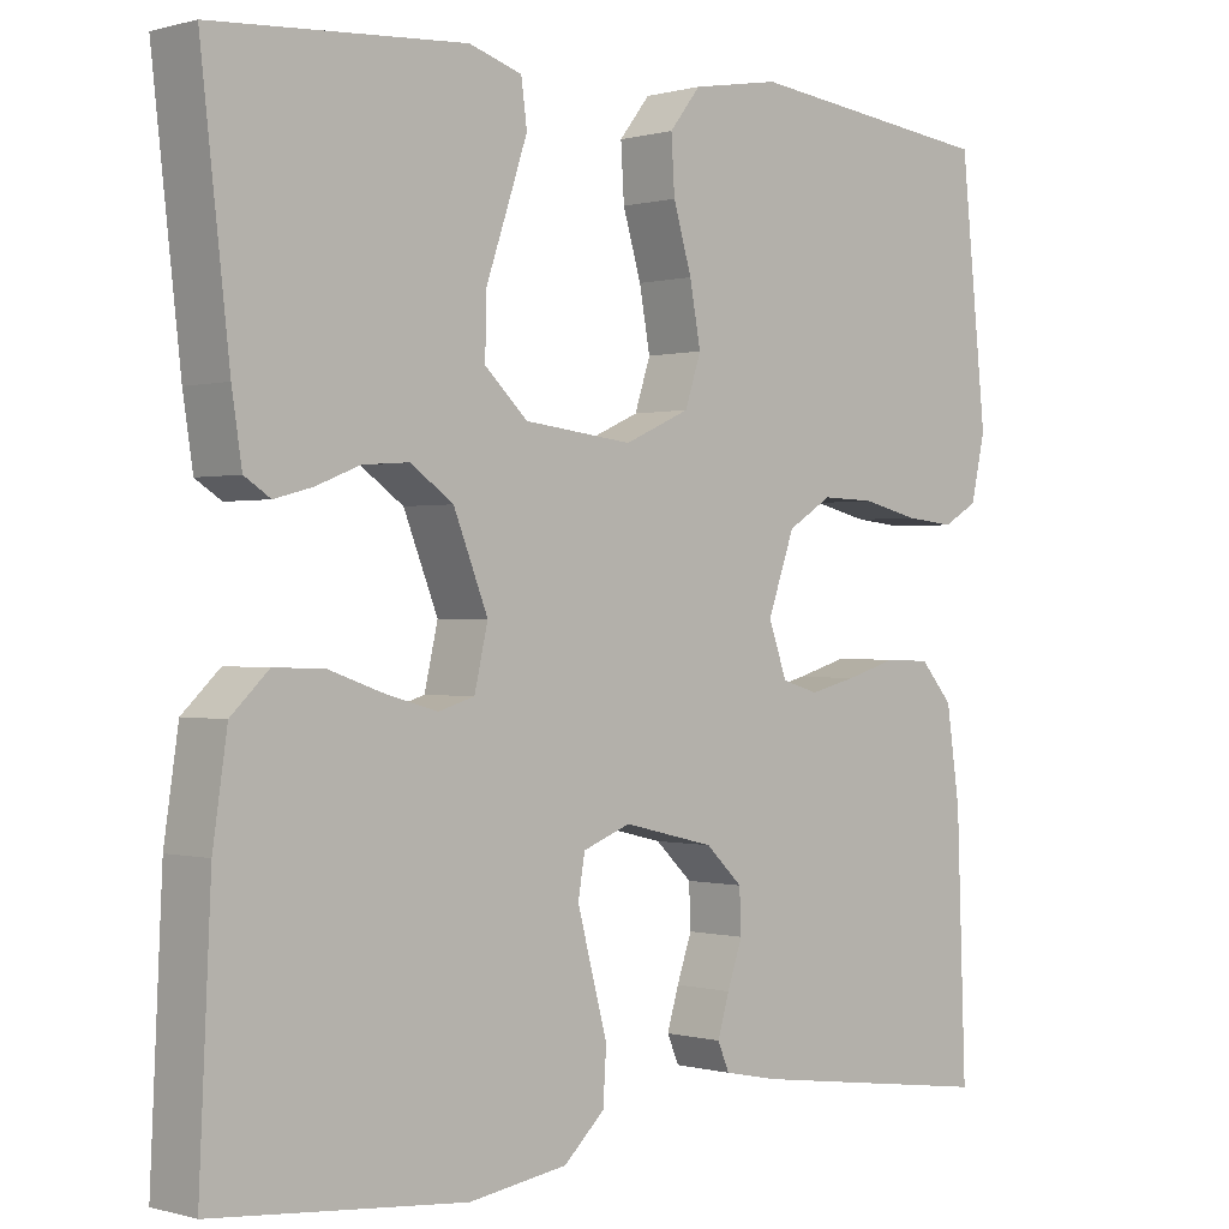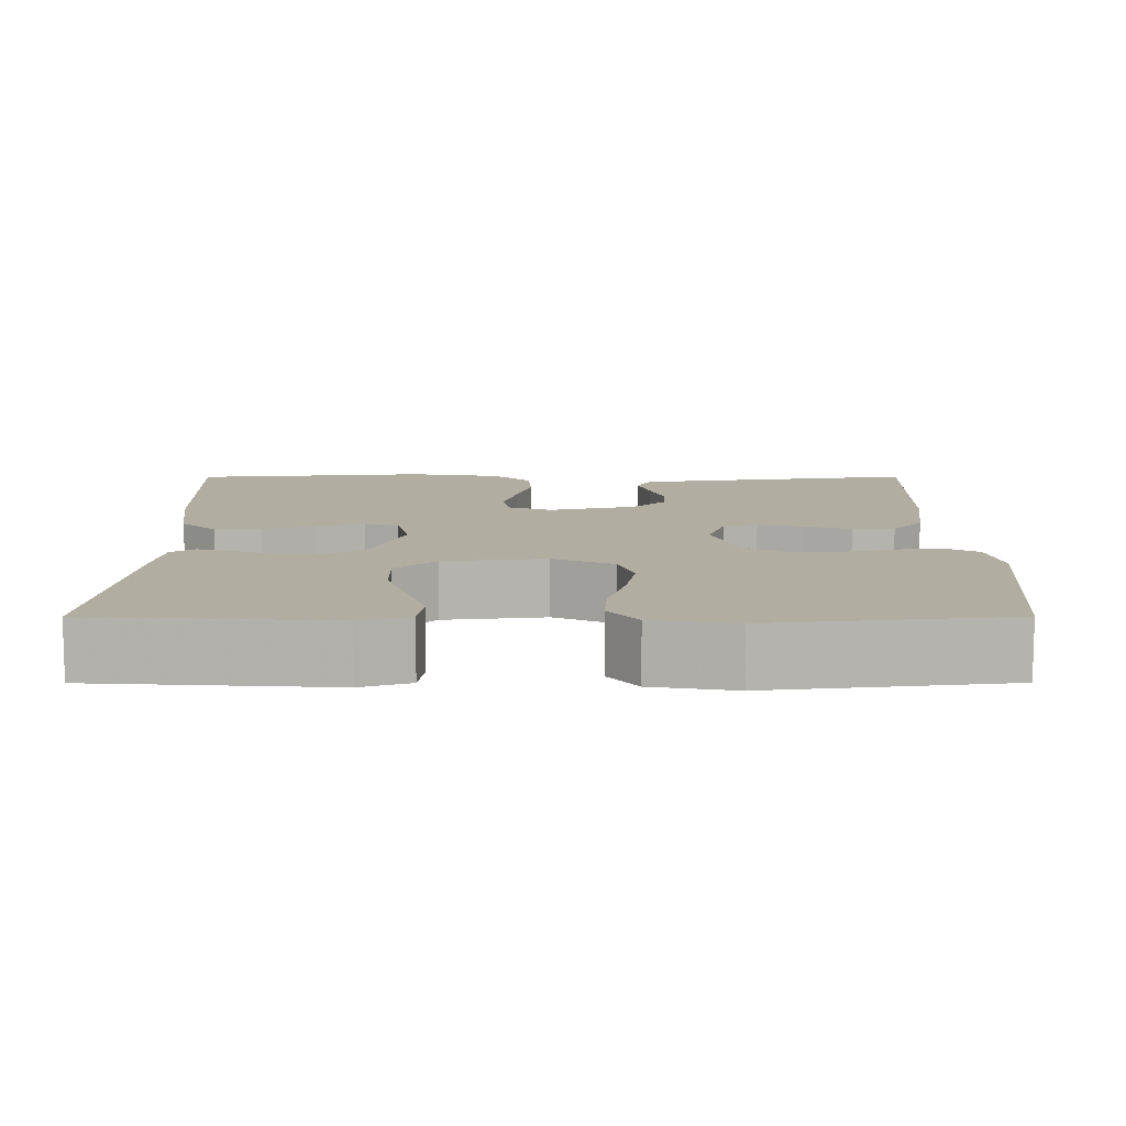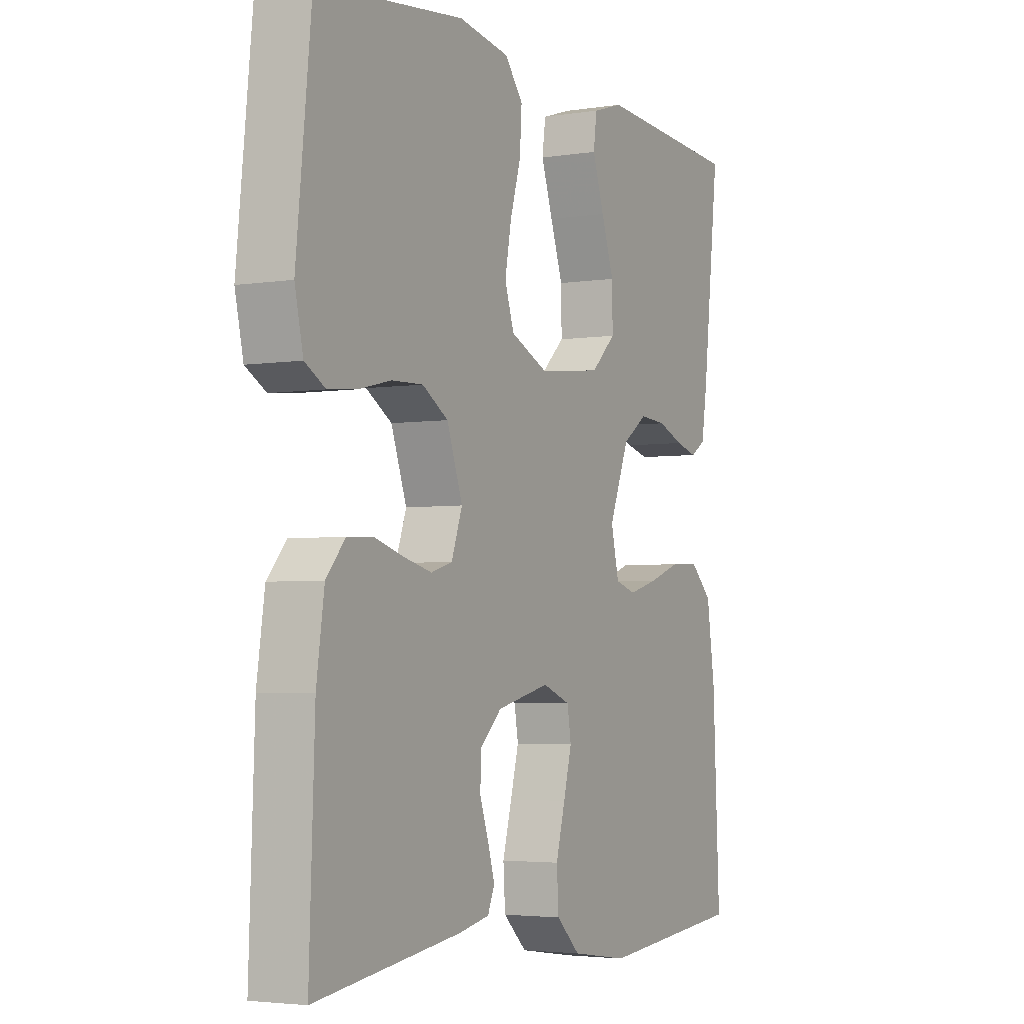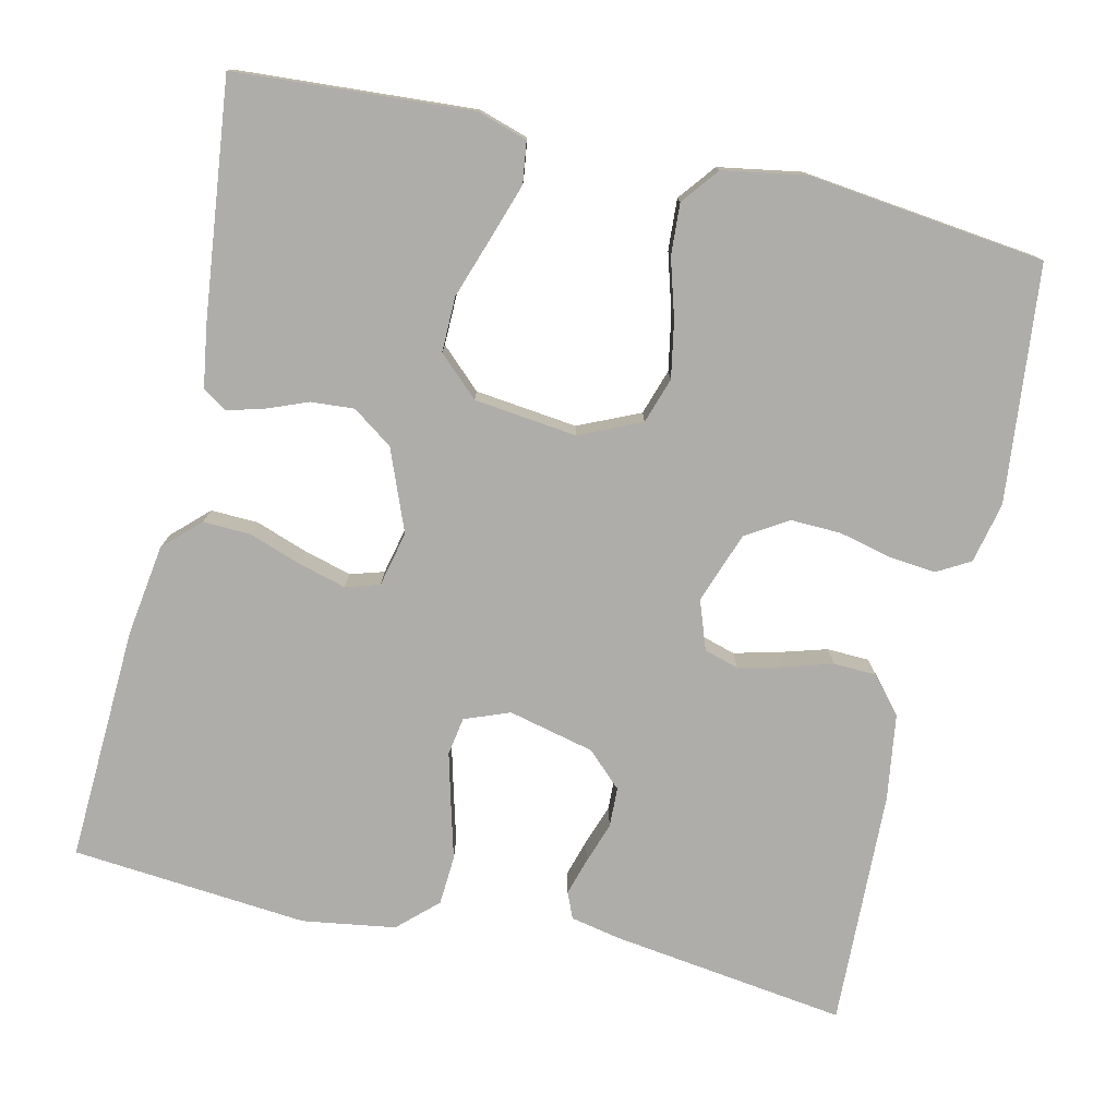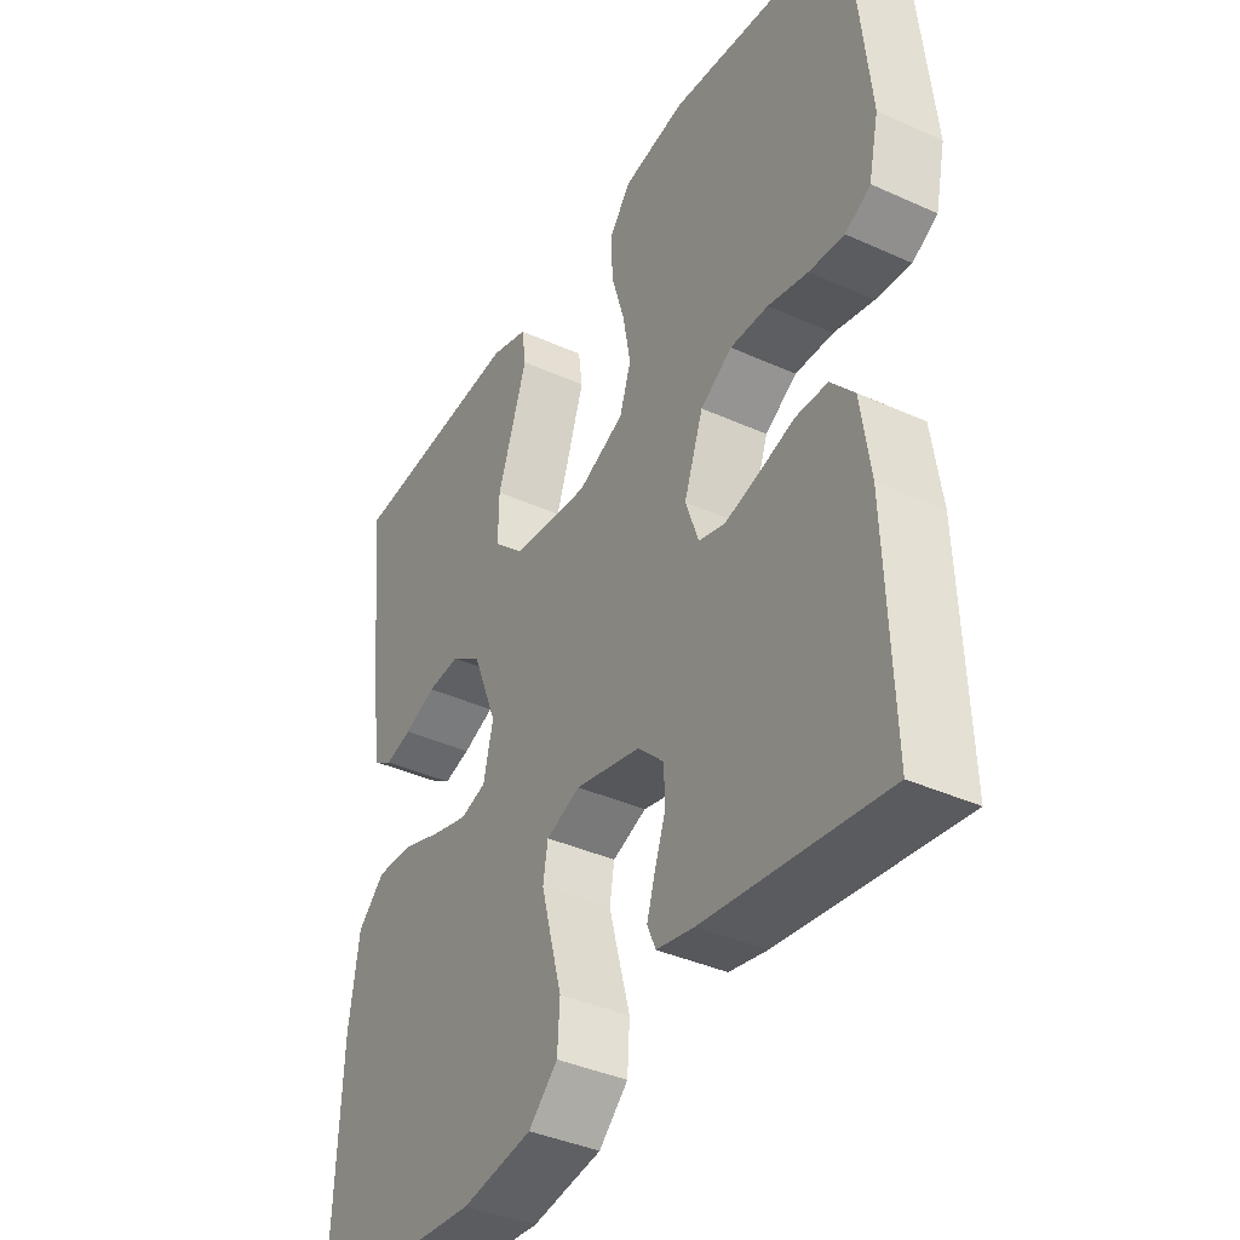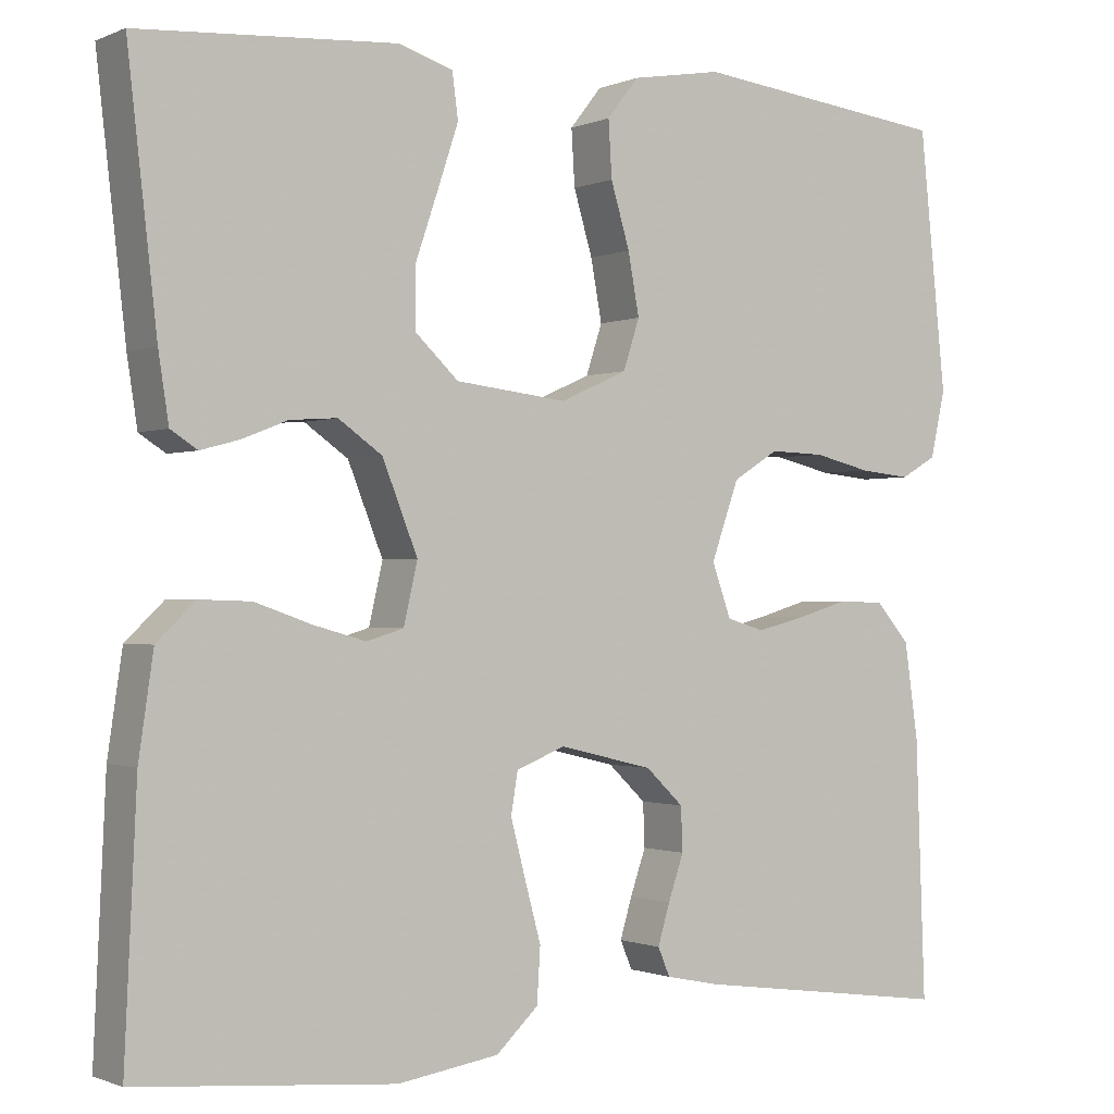
<metadata>
{"format":"obj","ext":"obj","renderer":"f3d","projection":"perspective","resolution":1024,"background":"white","views":[{"elev":0.0,"azim":-43.9,"up":"+Z"},{"elev":10.4,"azim":-0.1,"up":"+Y"},{"elev":-3.6,"azim":118.0,"up":"+Z"},{"elev":-77.1,"azim":-12.9,"up":"+Y"},{"elev":-38.9,"azim":60.4,"up":"+Z"},{"elev":-0.9,"azim":-33.9,"up":"+Z"}]}
</metadata>
<code>
v 0.5 0.07 -0.5
v 0.2 0.07 -0.459
v 0.137 0.07 -0.446
v 0.123 0.07 -0.413
v 0.137 0.07 -0.366
v 0.155 0.07 -0.314
v 0.153 0.07 -0.263
v 0.109 0.07 -0.221
v 0 0.07 -0.195
v -0.057 0.07 -0.217
v -0.065 0.07 -0.265
v -0.048 0.07 -0.33
v -0.029 0.07 -0.4
v -0.033 0.07 -0.463
v -0.082 0.07 -0.509
v -0.2 0.07 -0.527
v -0.5 0.07 -0.5
v -0.486 0.07 -0.2
v -0.469 0.07 -0.084
v -0.424 0.07 -0.041
v -0.364 0.07 -0.043
v -0.298 0.07 -0.066
v -0.237 0.07 -0.083
v -0.194 0.07 -0.07
v -0.178 0.07 0
v -0.219 0.07 0.103
v -0.27 0.07 0.139
v -0.325 0.07 0.135
v -0.378 0.07 0.114
v -0.423 0.07 0.102
v -0.454 0.07 0.122
v -0.466 0.07 0.2
v -0.5 0.07 0.5
v -0.2 0.07 0.52
v -0.137 0.07 0.5
v -0.13 0.07 0.448
v -0.154 0.07 0.376
v -0.18 0.07 0.3
v -0.181 0.07 0.23
v -0.13 0.07 0.182
v 0 0.07 0.167
v 0.078 0.07 0.202
v 0.097 0.07 0.26
v 0.084 0.07 0.331
v 0.062 0.07 0.405
v 0.058 0.07 0.47
v 0.095 0.07 0.517
v 0.2 0.07 0.535
v 0.5 0.07 0.5
v 0.531 0.07 0.2
v 0.514 0.07 0.123
v 0.472 0.07 0.099
v 0.413 0.07 0.105
v 0.346 0.07 0.121
v 0.282 0.07 0.123
v 0.229 0.07 0.09
v 0.197 0.07 0
v 0.219 0.07 -0.062
v 0.263 0.07 -0.075
v 0.319 0.07 -0.061
v 0.38 0.07 -0.043
v 0.434 0.07 -0.045
v 0.473 0.07 -0.09
v 0.489 0.07 -0.2
v 0.5 0 -0.5
v 0.2 0 -0.459
v 0.137 0 -0.446
v 0.123 0 -0.413
v 0.137 0 -0.366
v 0.155 0 -0.314
v 0.153 0 -0.263
v 0.109 0 -0.221
v 0 0 -0.195
v -0.057 0 -0.217
v -0.065 0 -0.265
v -0.048 0 -0.33
v -0.029 0 -0.4
v -0.033 0 -0.463
v -0.082 0 -0.509
v -0.2 0 -0.527
v -0.5 0 -0.5
v -0.486 0 -0.2
v -0.469 0 -0.084
v -0.424 0 -0.041
v -0.364 0 -0.043
v -0.298 0 -0.066
v -0.237 0 -0.083
v -0.194 0 -0.07
v -0.178 0 0
v -0.219 0 0.103
v -0.27 0 0.139
v -0.325 0 0.135
v -0.378 0 0.114
v -0.423 0 0.102
v -0.454 0 0.122
v -0.466 0 0.2
v -0.5 0 0.5
v -0.2 0 0.52
v -0.137 0 0.5
v -0.13 0 0.448
v -0.154 0 0.376
v -0.18 0 0.3
v -0.181 0 0.23
v -0.13 0 0.182
v 0 0 0.167
v 0.078 0 0.202
v 0.097 0 0.26
v 0.084 0 0.331
v 0.062 0 0.405
v 0.058 0 0.47
v 0.095 0 0.517
v 0.2 0 0.535
v 0.5 0 0.5
v 0.531 0 0.2
v 0.514 0 0.123
v 0.472 0 0.099
v 0.413 0 0.105
v 0.346 0 0.121
v 0.282 0 0.123
v 0.229 0 0.09
v 0.197 0 0
v 0.219 0 -0.062
v 0.263 0 -0.075
v 0.319 0 -0.061
v 0.38 0 -0.043
v 0.434 0 -0.045
v 0.473 0 -0.09
v 0.489 0 -0.2
f 60 61 62 63
f 59 60 63 64
f 58 59 64 1
f 51 52 53 54
f 51 54 55
f 50 51 55
f 49 50 55
f 48 49 55 56
f 44 45 46 47
f 43 44 47 48
f 42 43 48 56
f 35 36 37 38
f 33 34 35 38
f 33 38 39
f 32 33 39 40
f 28 29 30 31
f 28 31 32 40
f 19 20 21 22
f 19 22 23
f 18 19 23
f 17 18 23 24
f 15 16 17 24
f 12 13 14 15
f 11 12 15 24
f 3 4 5 6
f 1 2 3 6
f 58 1 6 7
f 57 58 7 8
f 41 42 56 57
f 41 57 8 9
f 27 28 40 41
f 26 27 41
f 25 26 41 9
f 10 11 24 25
f 9 10 25
f 127 126 125 124
f 128 127 124 123
f 65 128 123 122
f 118 117 116 115
f 119 118 115
f 119 115 114
f 119 114 113
f 120 119 113 112
f 111 110 109 108
f 112 111 108 107
f 120 112 107 106
f 102 101 100 99
f 102 99 98 97
f 103 102 97
f 104 103 97 96
f 95 94 93 92
f 104 96 95 92
f 86 85 84 83
f 87 86 83
f 87 83 82
f 88 87 82 81
f 88 81 80 79
f 79 78 77 76
f 88 79 76 75
f 70 69 68 67
f 70 67 66 65
f 71 70 65 122
f 72 71 122 121
f 121 120 106 105
f 73 72 121 105
f 105 104 92 91
f 105 91 90
f 73 105 90 89
f 89 88 75 74
f 89 74 73
f 1 65 66 2
f 2 66 67 3
f 3 67 68 4
f 4 68 69 5
f 5 69 70 6
f 6 70 71 7
f 7 71 72 8
f 8 72 73 9
f 9 73 74 10
f 10 74 75 11
f 11 75 76 12
f 12 76 77 13
f 13 77 78 14
f 14 78 79 15
f 15 79 80 16
f 16 80 81 17
f 17 81 82 18
f 18 82 83 19
f 19 83 84 20
f 20 84 85 21
f 21 85 86 22
f 22 86 87 23
f 23 87 88 24
f 24 88 89 25
f 25 89 90 26
f 26 90 91 27
f 27 91 92 28
f 28 92 93 29
f 29 93 94 30
f 30 94 95 31
f 31 95 96 32
f 32 96 97 33
f 33 97 98 34
f 34 98 99 35
f 35 99 100 36
f 36 100 101 37
f 37 101 102 38
f 38 102 103 39
f 39 103 104 40
f 40 104 105 41
f 41 105 106 42
f 42 106 107 43
f 43 107 108 44
f 44 108 109 45
f 45 109 110 46
f 46 110 111 47
f 47 111 112 48
f 48 112 113 49
f 49 113 114 50
f 50 114 115 51
f 51 115 116 52
f 52 116 117 53
f 53 117 118 54
f 54 118 119 55
f 55 119 120 56
f 56 120 121 57
f 57 121 122 58
f 58 122 123 59
f 59 123 124 60
f 60 124 125 61
f 61 125 126 62
f 62 126 127 63
f 63 127 128 64
f 64 128 65 1

</code>
